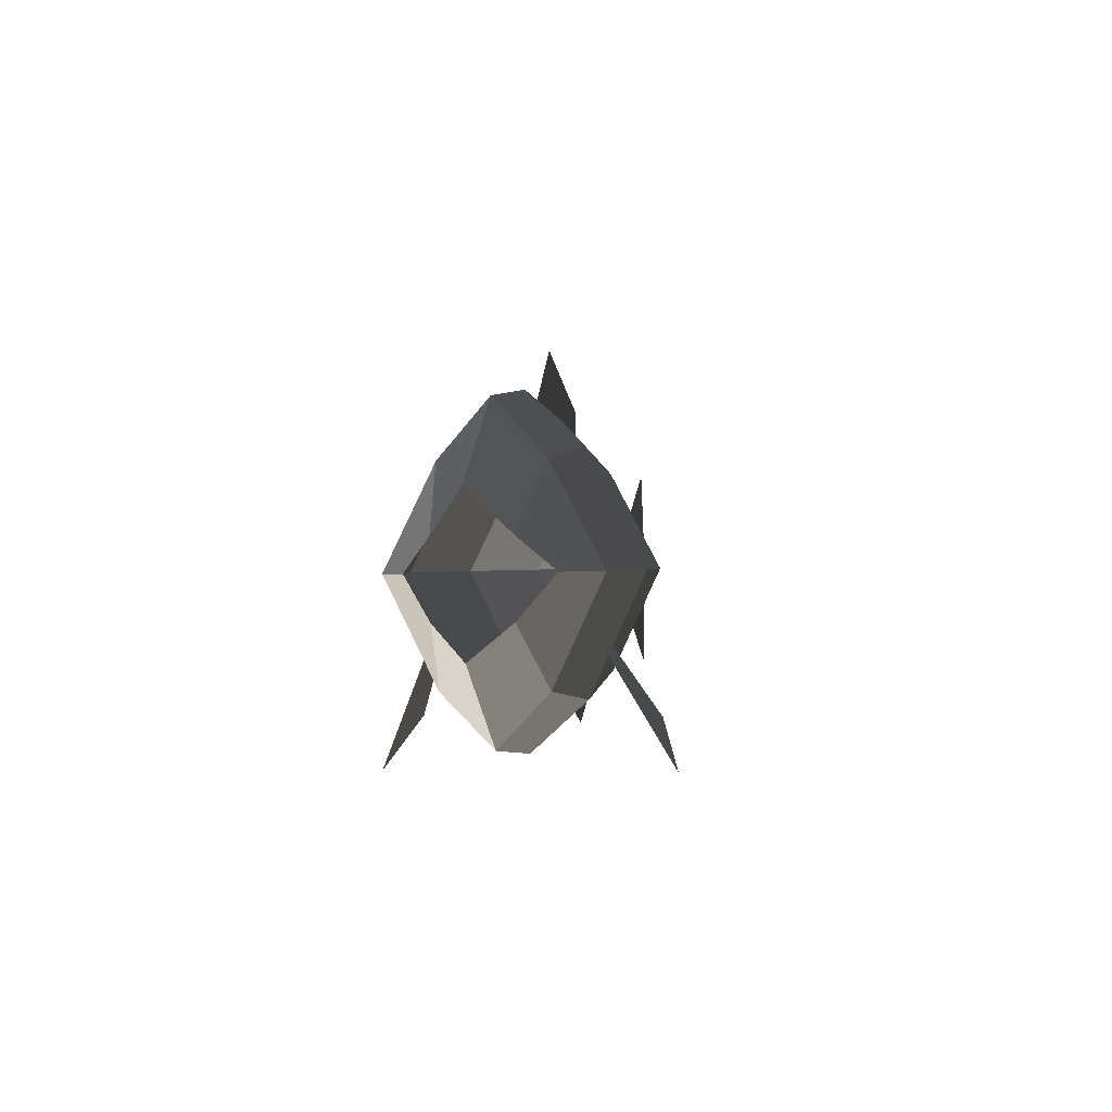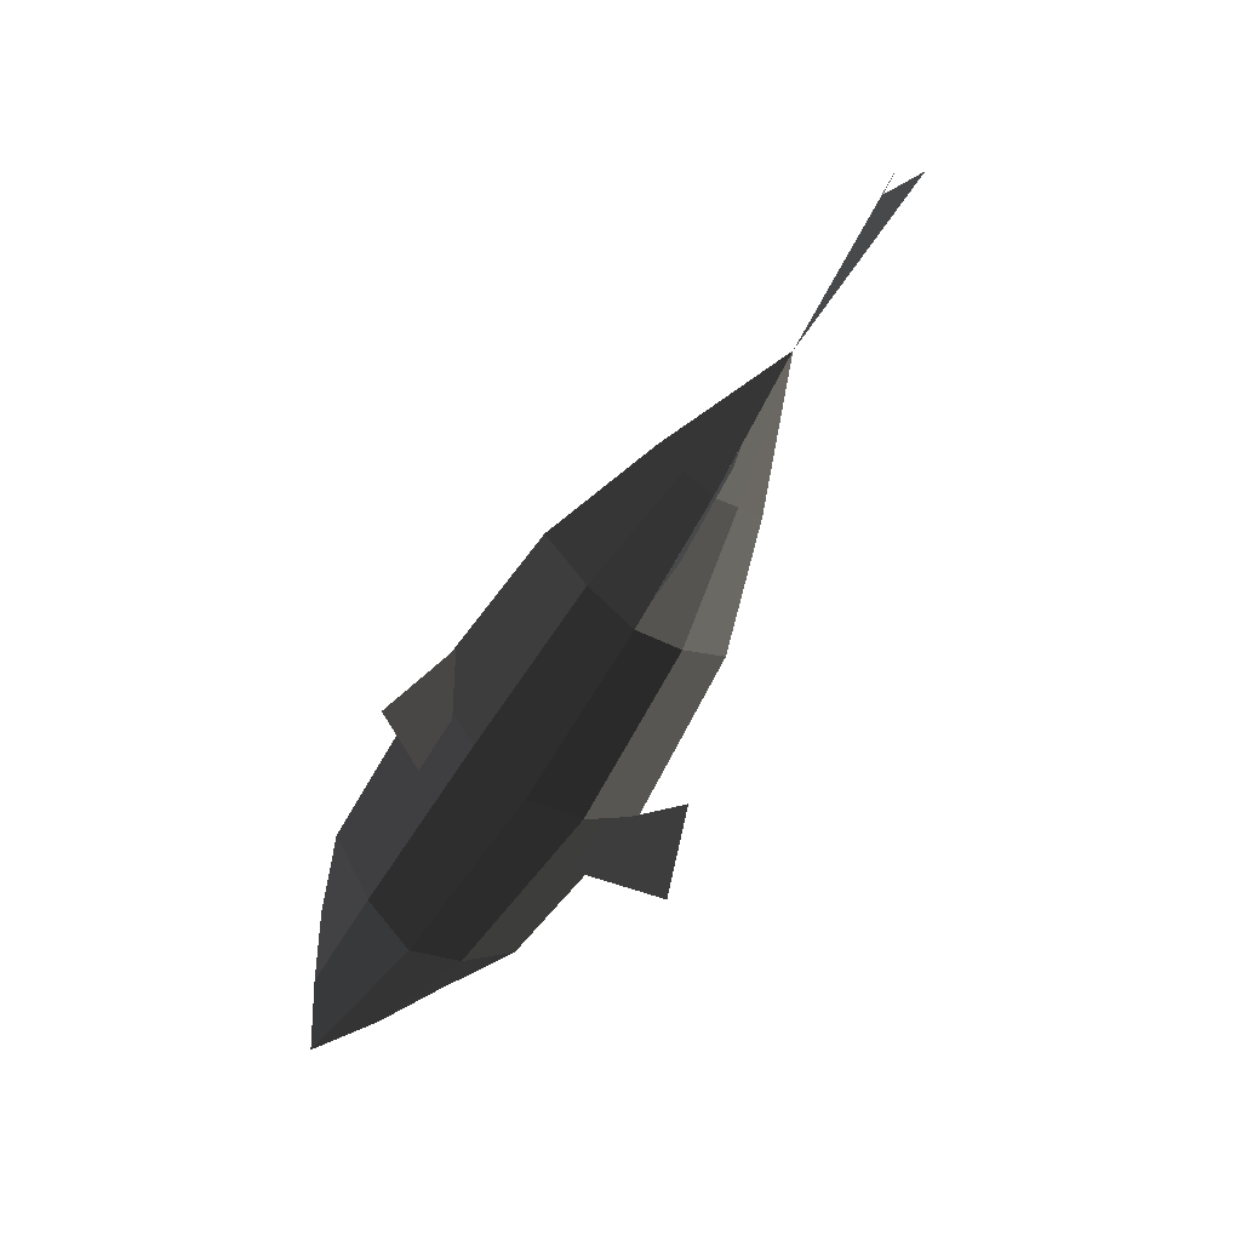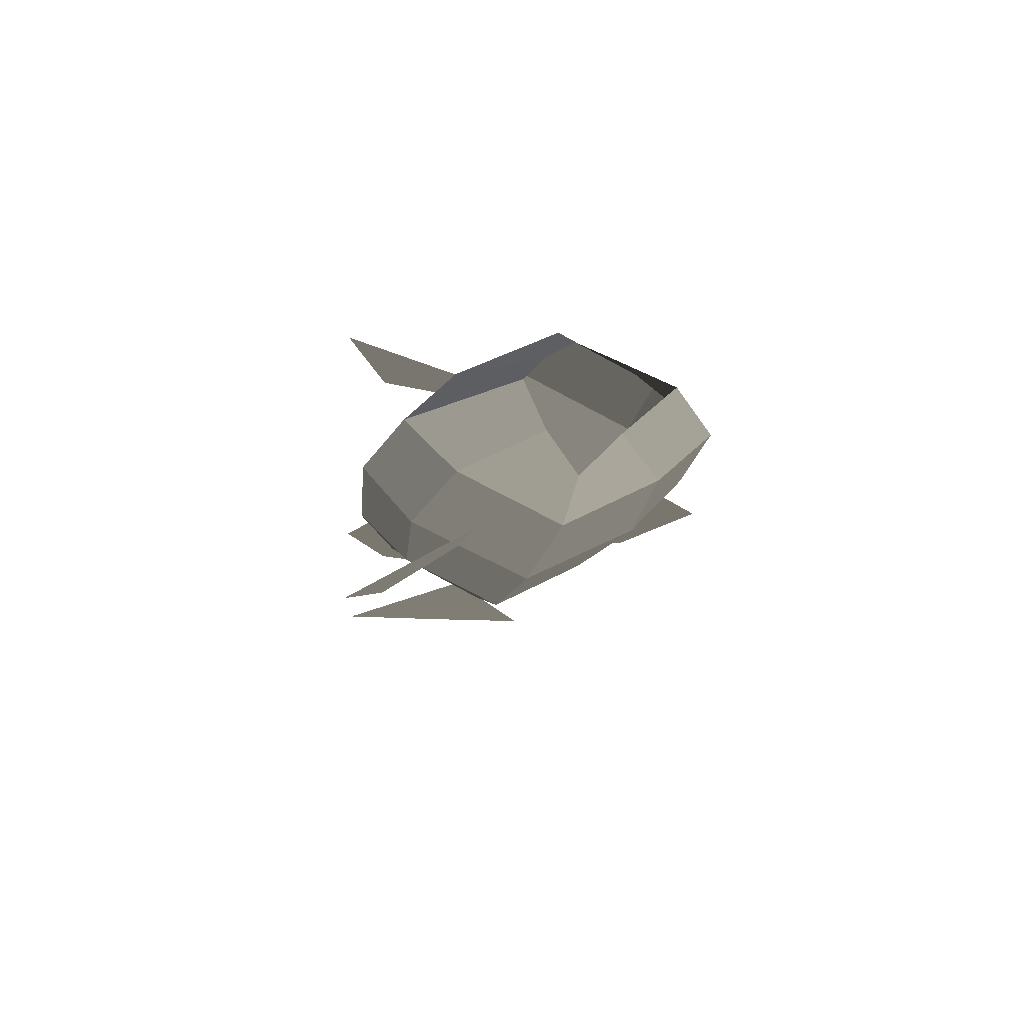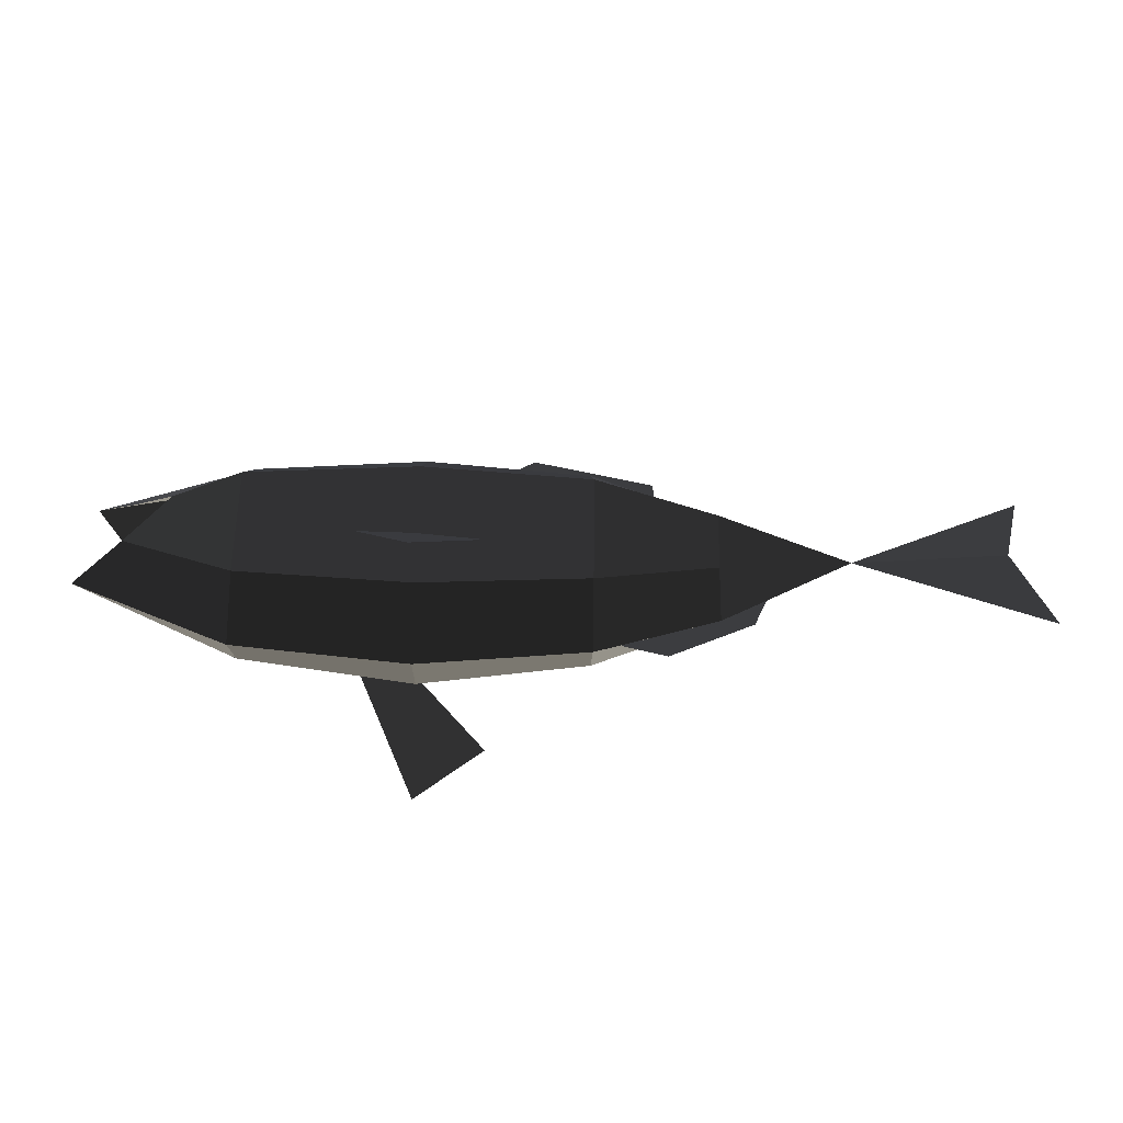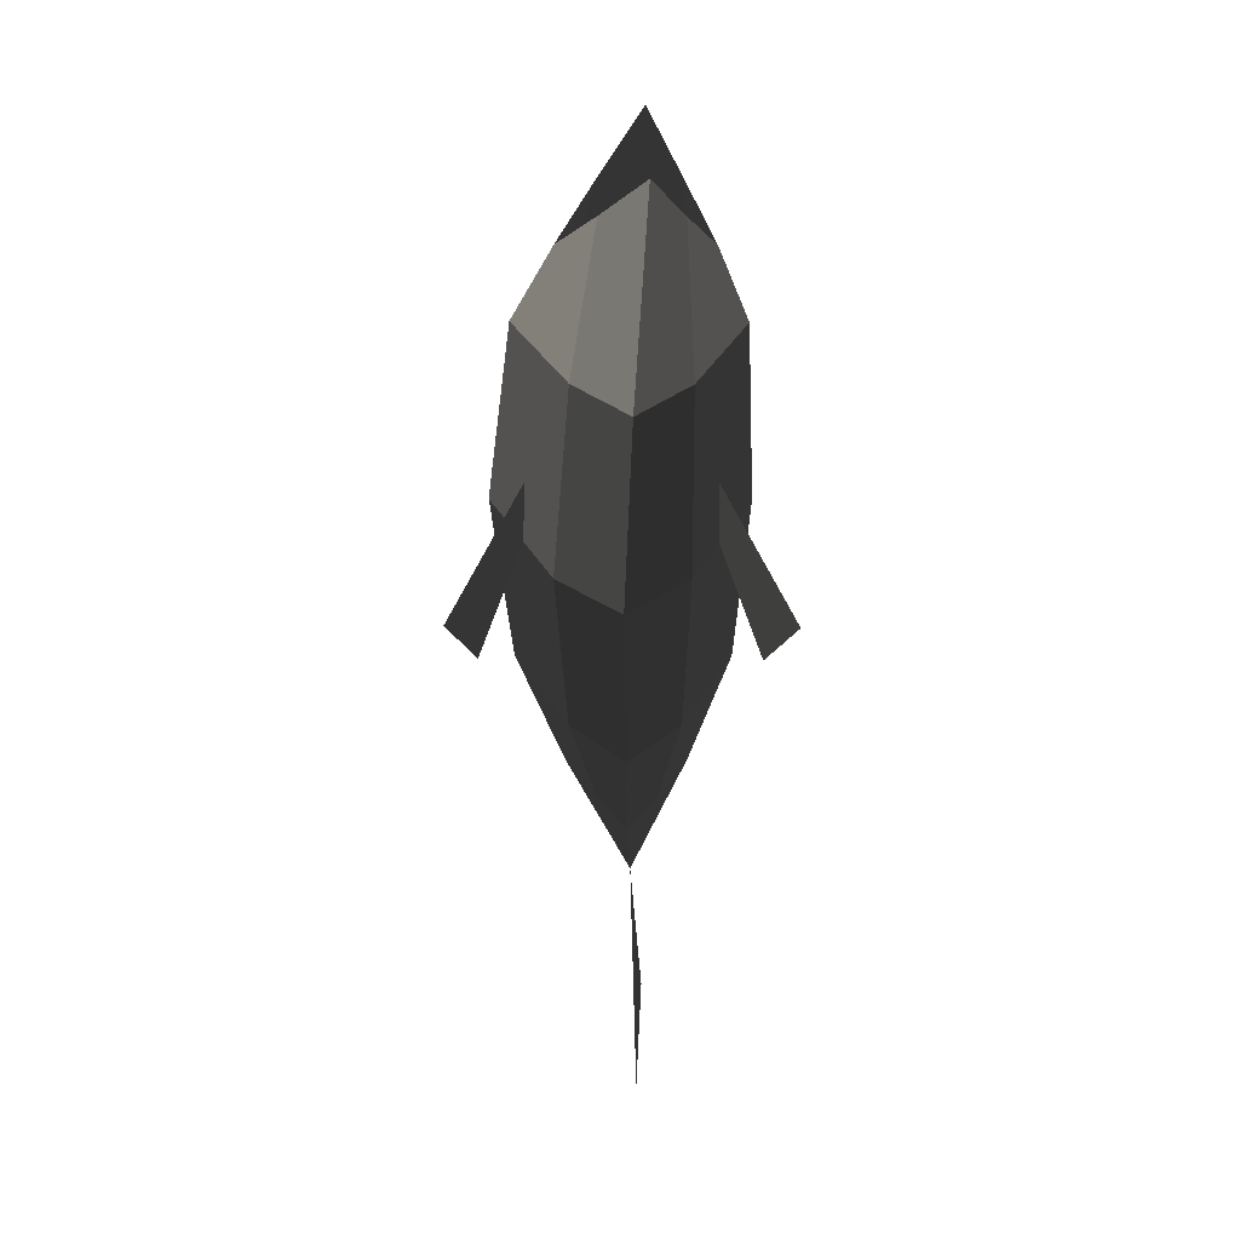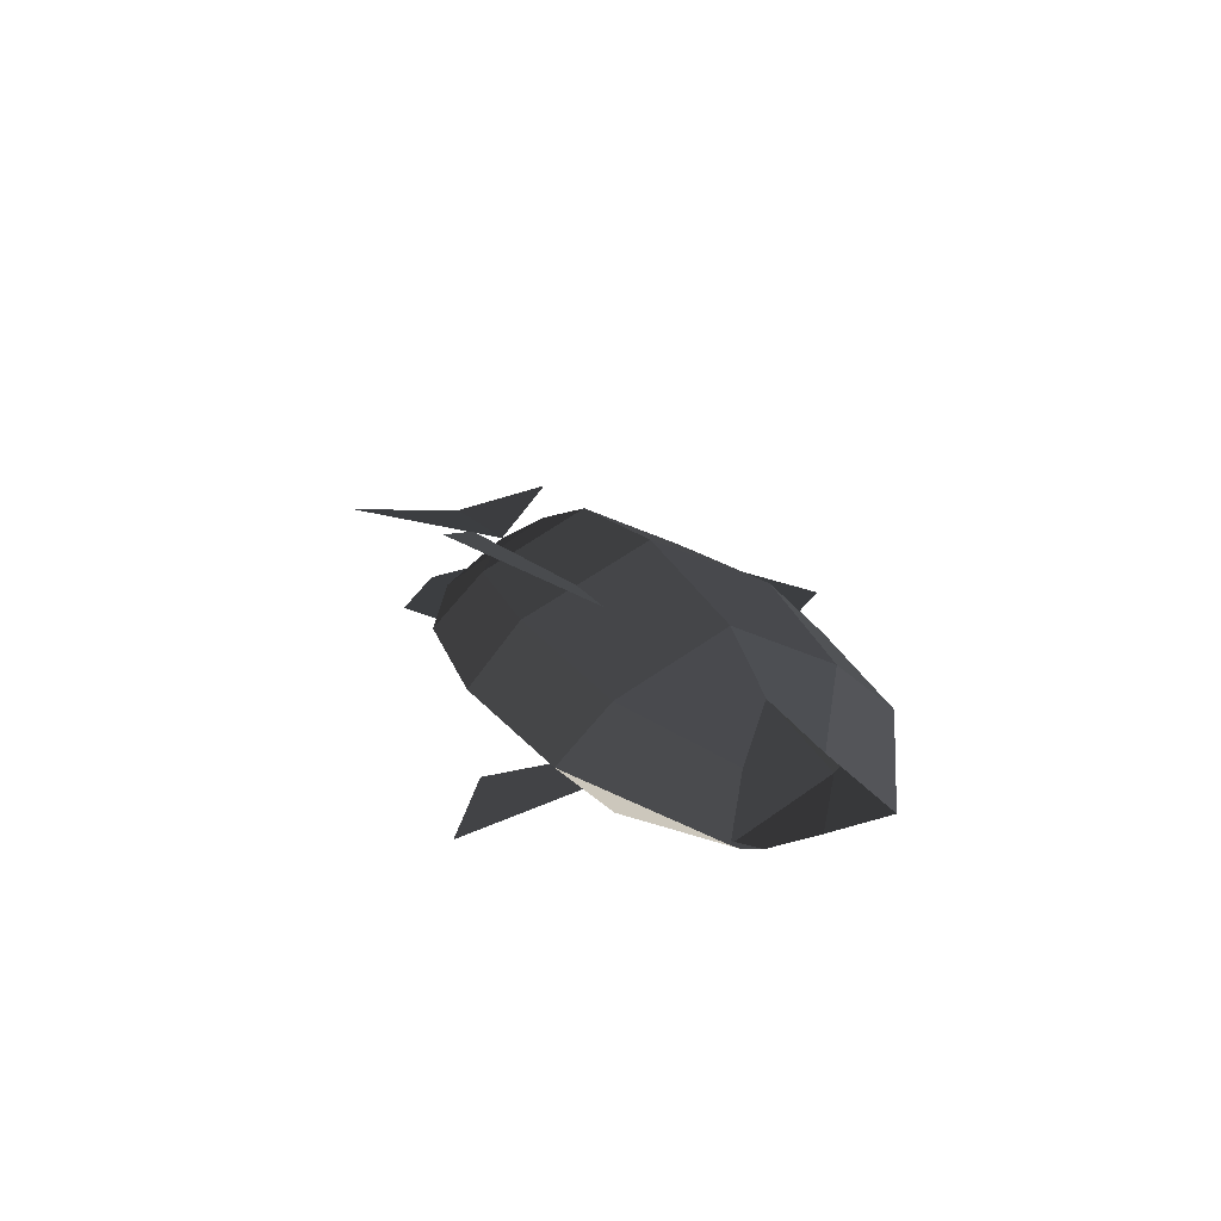
<metadata>
{"format":"obj","ext":"obj","renderer":"f3d","projection":"perspective","resolution":1024,"background":"white","views":[{"elev":-0.0,"azim":100.6,"up":"+Y"},{"elev":-78.2,"azim":-124.5,"up":"+Y"},{"elev":-16.1,"azim":78.7,"up":"+Z"},{"elev":-58.1,"azim":178.6,"up":"+Y"},{"elev":-54.4,"azim":89.2,"up":"+Y"},{"elev":20.1,"azim":69.0,"up":"+Z"}]}
</metadata>
<code>
v -1.006 0.1566 0.0686
v -1.006 0.3499 -0.0273
v -1.476 0.0007 -0.0531
v -1.476 0.0007 -0.0531
v -1.006 -0.0024 0.165
v -1.006 -0.0024 0.165
v -1.006 -0.1787 0.0635
v -1.006 -0.1787 0.0635
v -1.006 -0.3533 -0.0379
v -1.006 -0.3533 -0.0379
v -1.006 -0.1756 -0.134
v -1.006 -0.1756 -0.134
v -1.006 0.0036 -0.23
v -1.006 0.0036 -0.23
v -1.006 0.1595 -0.1288
v -1.006 0.1595 -0.1288
v -1.006 0.3499 -0.0273
v -1.006 0.3499 -0.0273
v -0.5807 0.3387 -0.1828
v -0.5807 0.5279 -0.0089
v -1.006 0.0036 -0.23
v -0.5807 0.0055 -0.359
v -1.006 -0.1756 -0.134
v -0.5807 -0.353 -0.1934
v -1.006 -0.3533 -0.0379
v -0.5807 -0.5319 -0.025
v -1.006 -0.1787 0.0635
v -0.5807 -0.3583 0.1487
v -1.006 -0.0024 0.165
v -0.5807 -0.005 0.3251
v -1.006 0.1566 0.0686
v -0.5807 0.3336 0.1592
v -1.006 0.3499 -0.0273
v -0.5807 0.5279 -0.0089
v -0 0.593 0.009
v -0 0.3983 0.2036
v -0 -0.006 0.3949
v -0.5807 -0.005 0.3251
v -0 -0.4242 0.1911
v -0.5807 -0.3583 0.1487
v -0 -0.5973 -0.0091
v -0.5807 -0.5319 -0.025
v -0 -0.4182 -0.2039
v -0.5807 -0.353 -0.1934
v -0 0.006 -0.3949
v -0.5807 0.0055 -0.359
v -0 0.4043 -0.1914
v -0.5807 0.3387 -0.1828
v -0 0.593 0.009
v -0.5807 0.5279 -0.0089
v 0.5986 0.3387 -0.1828
v 0.5986 0.5279 -0.0089
v 0.9923 0.1087 -0.1616
v 1.15 0.2445 -0.0534
v 0.5986 0.0055 -0.359
v 0.8395 0.0038 -0.2598
v -0 0.4043 -0.1914
v -0 0.006 -0.3949
v -0 -0.4182 -0.2039
v 0.5986 -0.353 -0.1934
v 0.9923 -0.1353 -0.1653
v 0.8395 0.0038 -0.2598
v 0.5986 -0.5319 -0.025
v 1.15 -0.2426 -0.0608
v -0 -0.4182 -0.2039
v -0 -0.5973 -0.0091
v -0 -0.4242 0.1911
v 0.5986 -0.3583 0.1487
v 0.9923 -0.1389 0.0762
v 1.15 -0.2426 -0.0608
v 0.5986 -0.005 0.3251
v 0.8395 -0.0031 0.1971
v -0 -0.4242 0.1911
v -0 -0.006 0.3949
v -0 0.3983 0.2036
v 0.5986 0.3336 0.1592
v 0.9923 0.1051 0.0799
v 0.8395 -0.0031 0.1971
v 0.5986 0.5279 -0.0089
v 1.15 0.2445 -0.0534
v -0 0.3983 0.2036
v -0 0.593 0.009
v 0.8395 -0.003 0.1971
v 0.9923 0.1051 0.0799
v 0.5986 -0.0049 0.3251
v 0.5986 0.3336 0.1592
v -0 -0.006 0.395
v -0 0.3981 0.2036
v -0 0.5929 0.009
v 0.5986 0.5278 -0.0089
v 1.15 0.2444 -0.0534
v 0.9923 0.1051 0.0799
v 0.5986 0.3388 -0.1828
v 0.9923 0.1088 -0.1616
v 0.5986 0.0055 -0.3589
v 0.8395 0.0039 -0.2598
v -0 0.4041 -0.1914
v -0 0.006 -0.395
v 0.5986 0.5278 -0.0089
v -0 0.5929 0.009
v -0.2332 -0.4892 -0.4149
v 0.0016 -0.6533 -0.4989
v 0.0101 -0.2455 -0.2868
v 0.2067 -0.231 -0.2808
v -1.116 -0.3782 -0.0426
v -1.164 -0.2346 -0.0427
v -0.8233 -0.5602 -0.0334
v -0.6702 -0.4948 -0.0268
v 0.0101 -0.2498 0.283
v 0.2067 -0.2352 0.2773
v -0.2332 -0.4954 0.4074
v 0.0016 -0.6608 0.4889
v -0.8157 0.5733 -0.0152
v -0.8161 0.4298 -0.0174
v -0.3812 0.7587 0.0002
v -0.1821 0.5731 0.0035
v -2.01 -0.0049 -0.101
v -2.11 -0.3993 -0.0828
v -1.476 0.0007 -0.0531
v -1.476 0.0007 -0.0531
v -2.11 0.3887 -0.0708
v -2.11 0.3887 -0.0708
g Group_001
f 1 2 3
f 1 3 5
f 5 3 7
f 7 3 9
f 9 3 11
f 11 3 13
f 13 3 15
f 15 3 17
f 15 17 20 19
f 15 19 22 21
f 21 22 24 23
f 23 24 26 25
f 25 26 28 27
f 27 28 30 29
f 29 30 32 31
f 31 32 34 33
f 34 32 36 35
f 36 32 38 37
f 37 38 40 39
f 39 40 42 41
f 41 42 44 43
f 43 44 46 45
f 45 46 48 47
f 47 48 50 49
f 47 49 52 51
f 51 52 54 53
f 51 53 56 55
f 51 55 58 57
f 58 55 60 59
f 60 55 62 61
f 60 61 64 63
f 60 63 66 65
f 66 63 68 67
f 68 63 70 69
f 68 69 72 71
f 68 71 74 73
f 74 71 76 75
f 76 71 78 77
f 76 77 80 79
f 76 79 82 81
g Group_002
f 83 84 86 85
f 85 86 88 87
f 88 86 90 89
f 90 86 92 91
f 90 91 94 93
f 93 94 96 95
f 93 95 98 97
f 93 97 100 99
g Group_003
f 101 102 104 103
g Group_004
f 105 106 108 107
g Group_005
f 109 110 112 111
g Group_006
f 113 114 116 115
g Group_007
f 117 118 119
f 117 119 121

</code>
